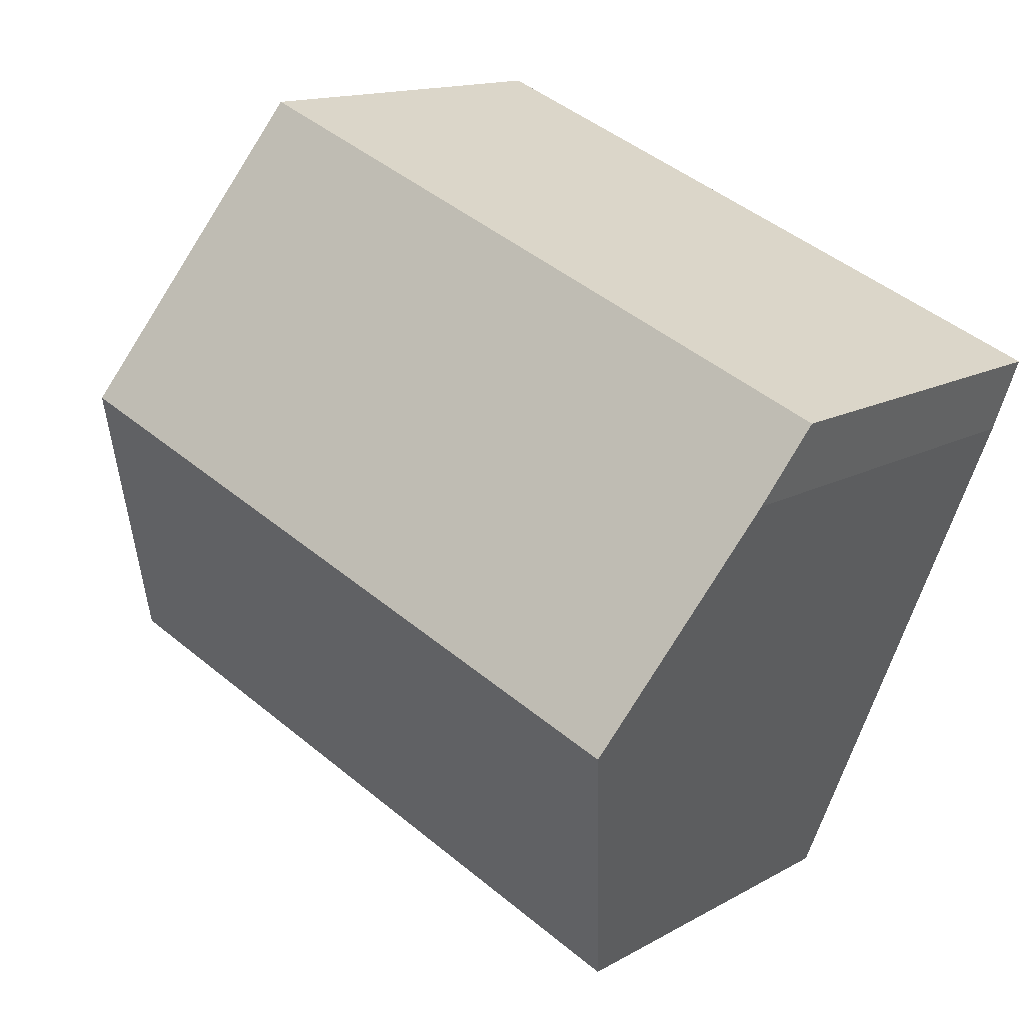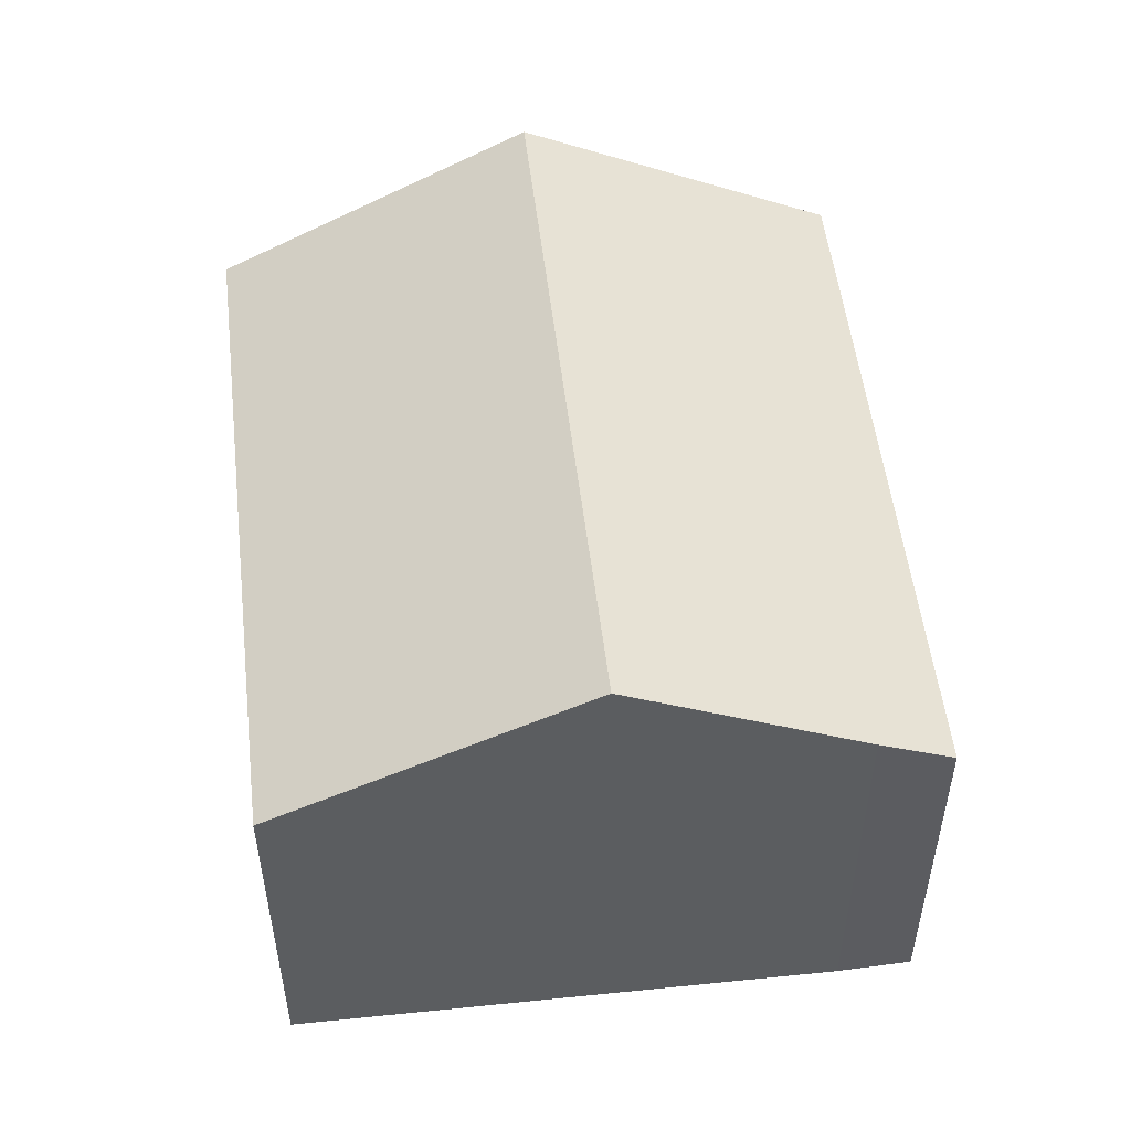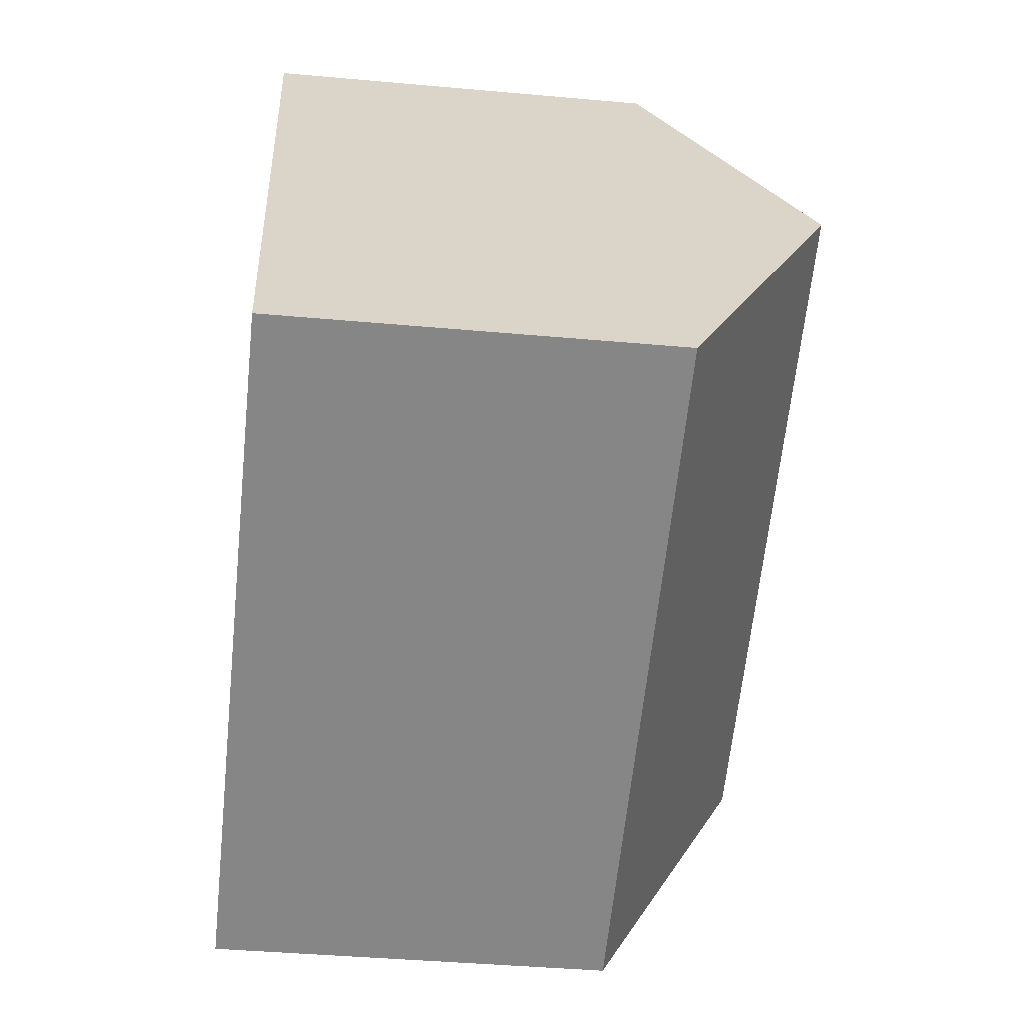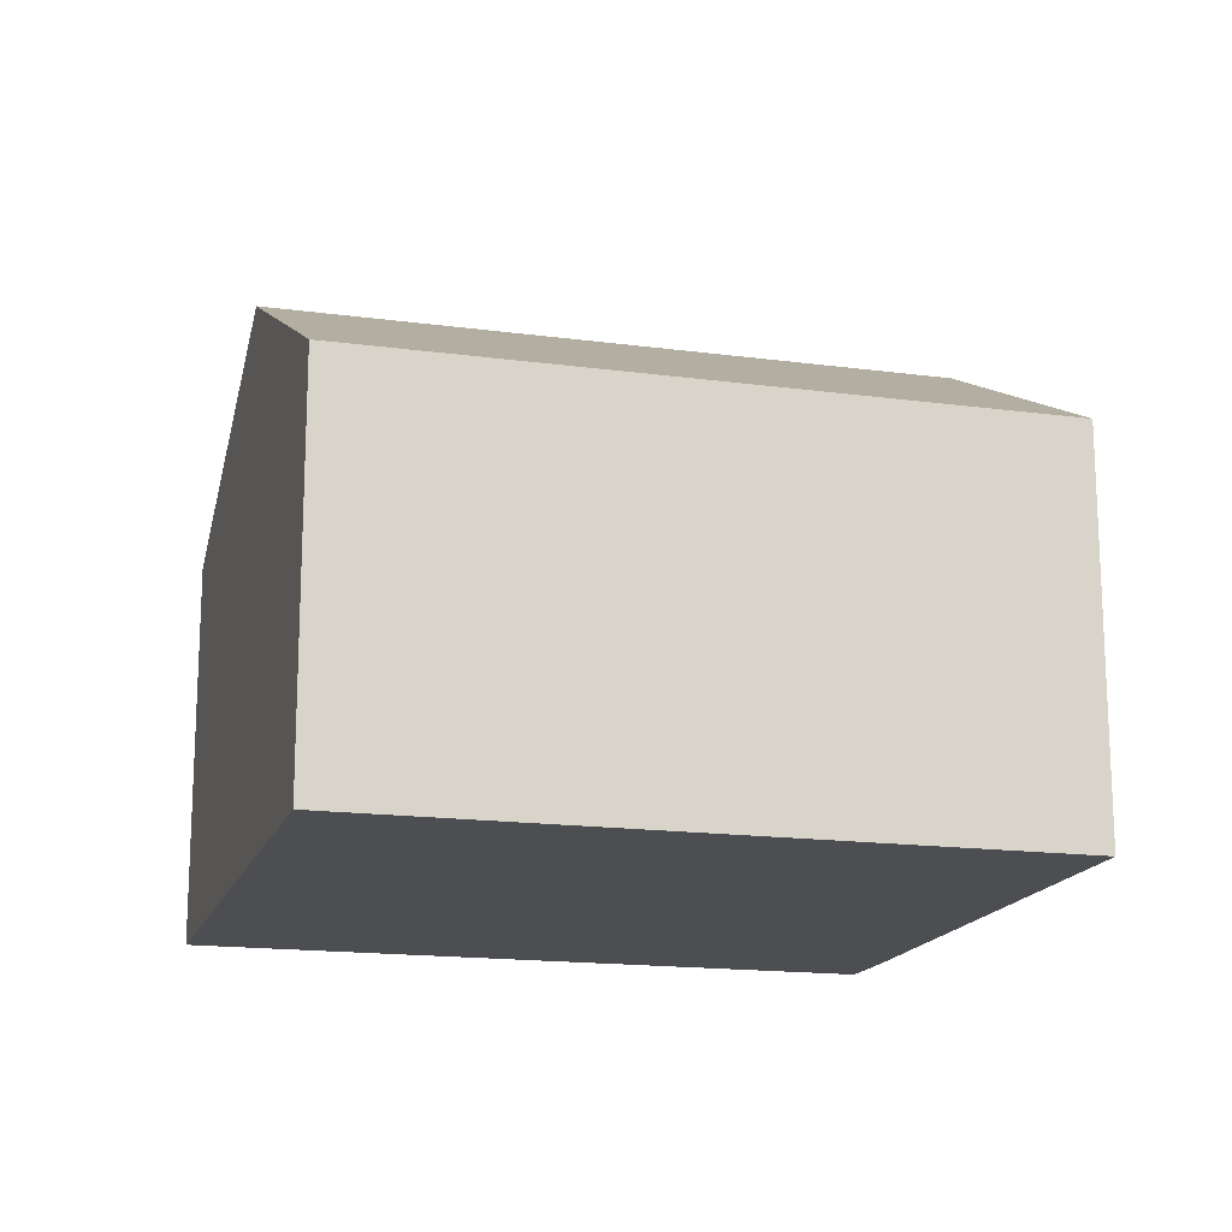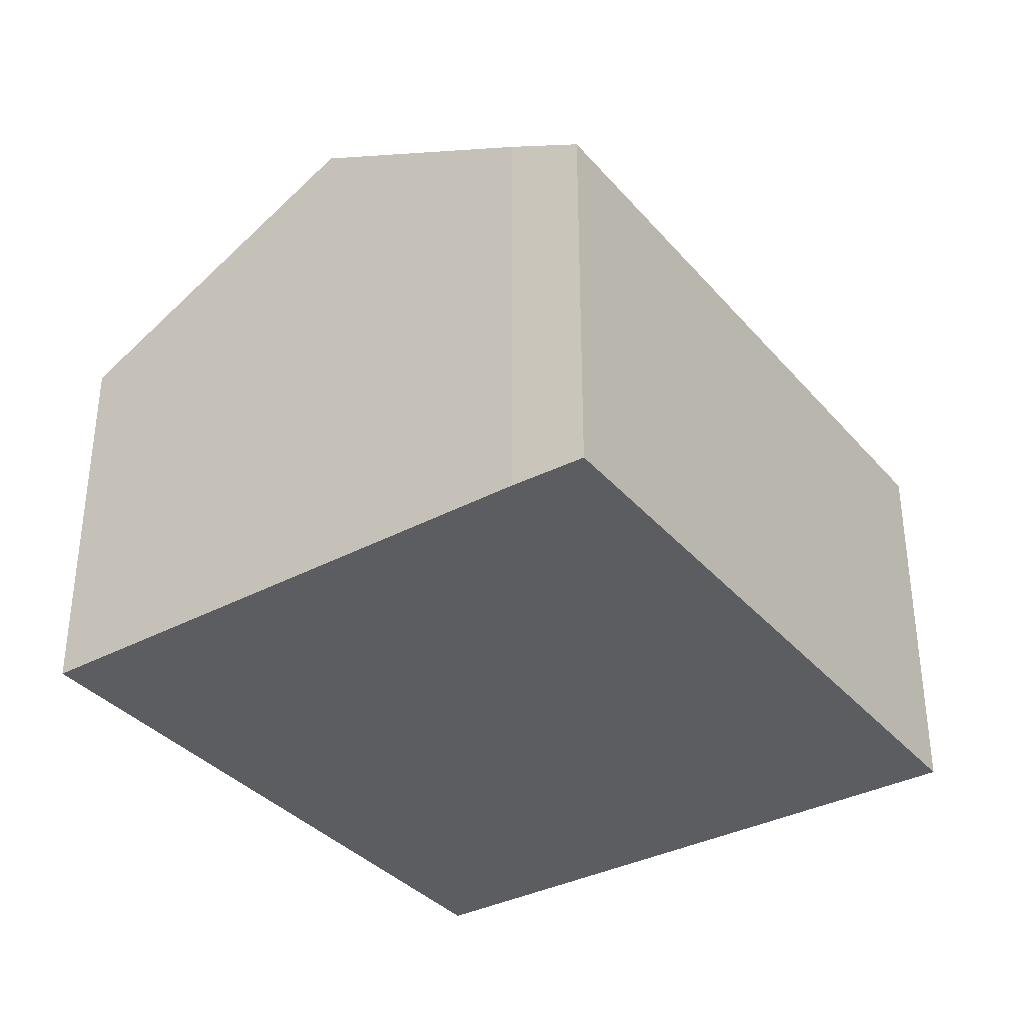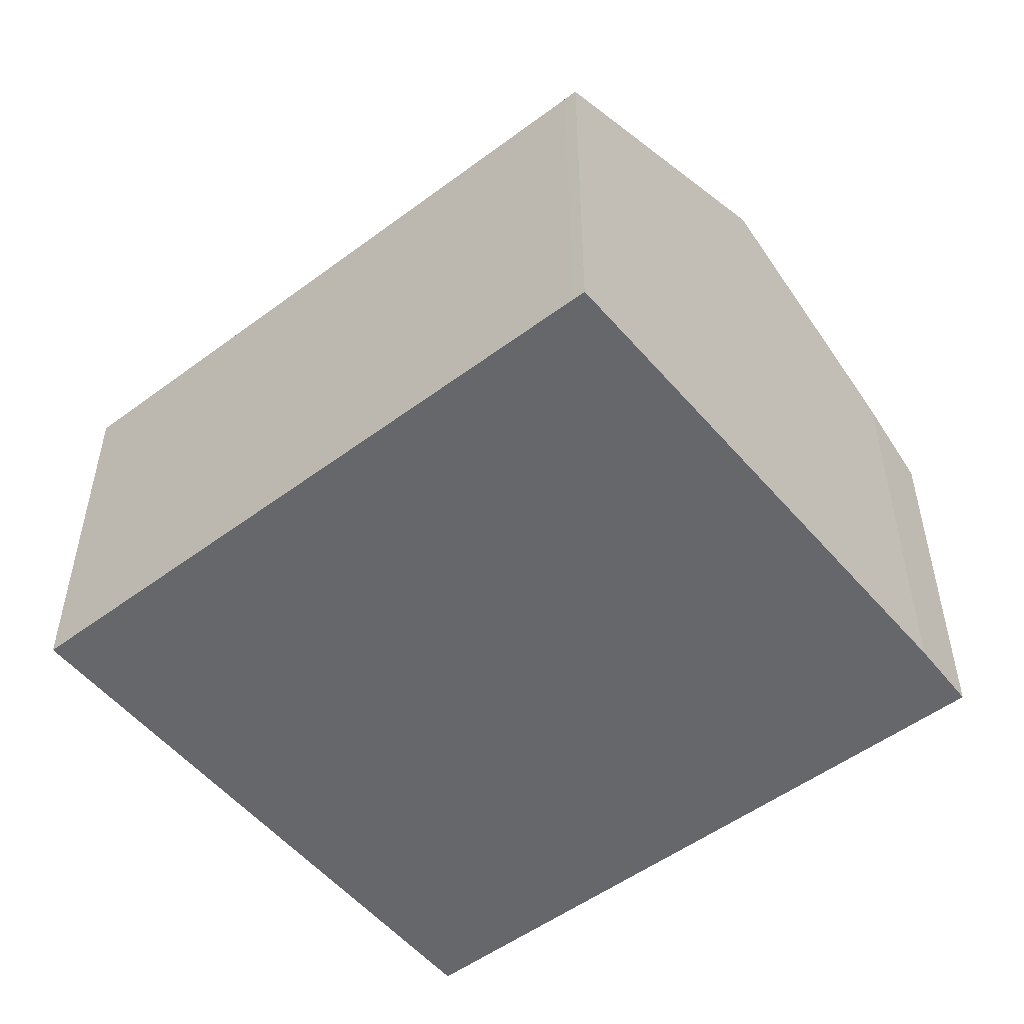
<metadata>
{"format":"obj","ext":"obj","renderer":"f3d","projection":"perspective","resolution":1024,"background":"white","views":[{"elev":14.1,"azim":-140.9,"up":"+Z"},{"elev":52.9,"azim":-117.8,"up":"+Y"},{"elev":-40.8,"azim":83.7,"up":"+Z"},{"elev":-16.5,"azim":143.6,"up":"+Y"},{"elev":-35.6,"azim":-76.3,"up":"+Y"},{"elev":-52.2,"azim":-162.3,"up":"+Y"}]}
</metadata>
<code>
v  13.85 6.152 -5.5
v  1.824 8.665 -4.722
v  12.07 8.665 -0.772
v  3.888 6.143 -9.357
v  3.688 6.143 -9.434
v  10.3 6.145 3.968
v  0.412 6.754 -1.152
v  0 6.145 3.763e-16
v  0 0 0
v  10.3 -2.43e-16 3.968
v  12.07 4.727e-17 -0.772
v  13.85 3.368e-16 -5.5
v  3.888 5.73e-16 -9.357
v  3.688 5.777e-16 -9.434
v  0.412 7.054e-17 -1.152
v  1.824 2.891e-16 -4.722
g defaultobject
f 1 2 3
f 2 1 4
f 2 4 5
f 2 6 3
f 6 2 7
f 6 7 8
f 9 6 8
f 6 9 10
f 10 3 6
f 3 10 1
f 1 10 11
f 1 11 12
f 12 4 1
f 4 12 13
f 4 13 5
f 5 13 14
f 15 8 7
f 8 15 9
f 14 2 5
f 2 14 7
f 7 14 16
f 7 16 15
f 13 16 14
f 16 13 12
f 16 12 15
f 15 12 9
f 9 12 10
f 10 12 11

</code>
